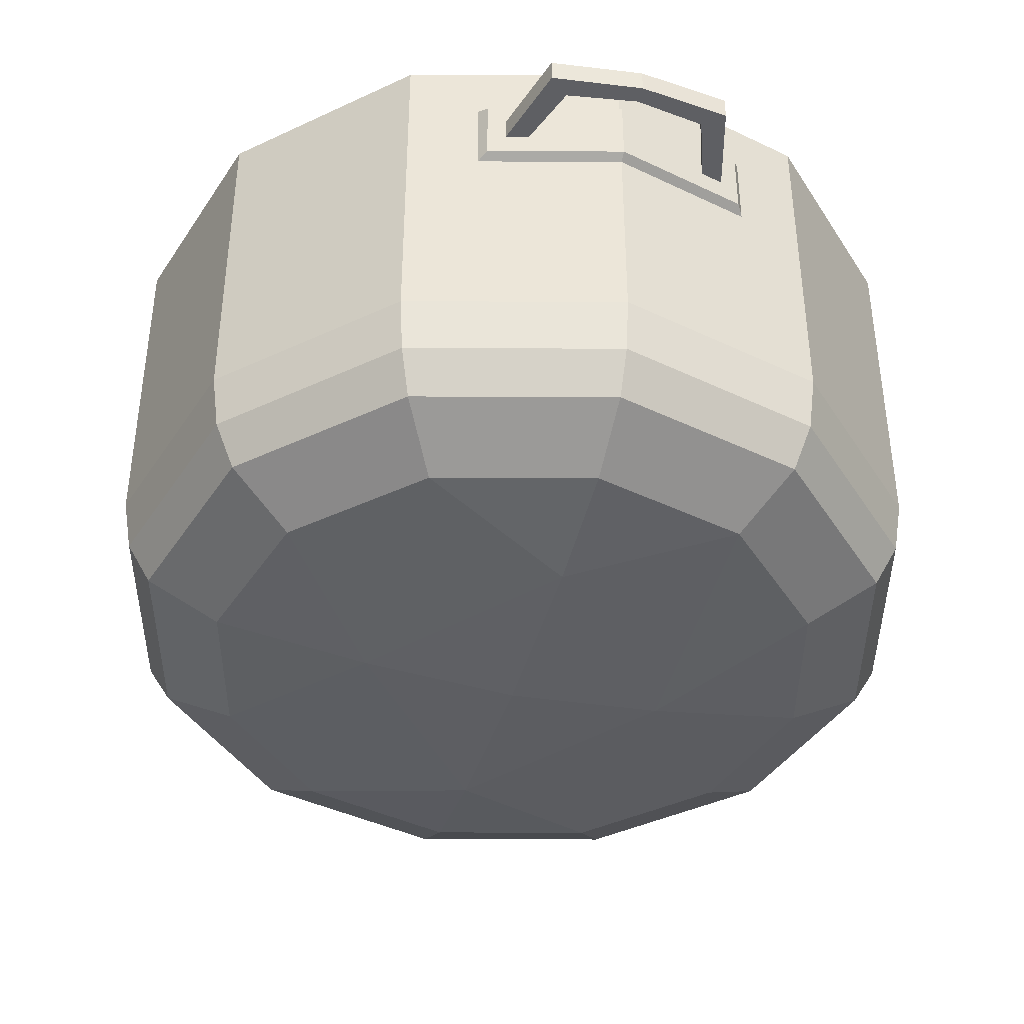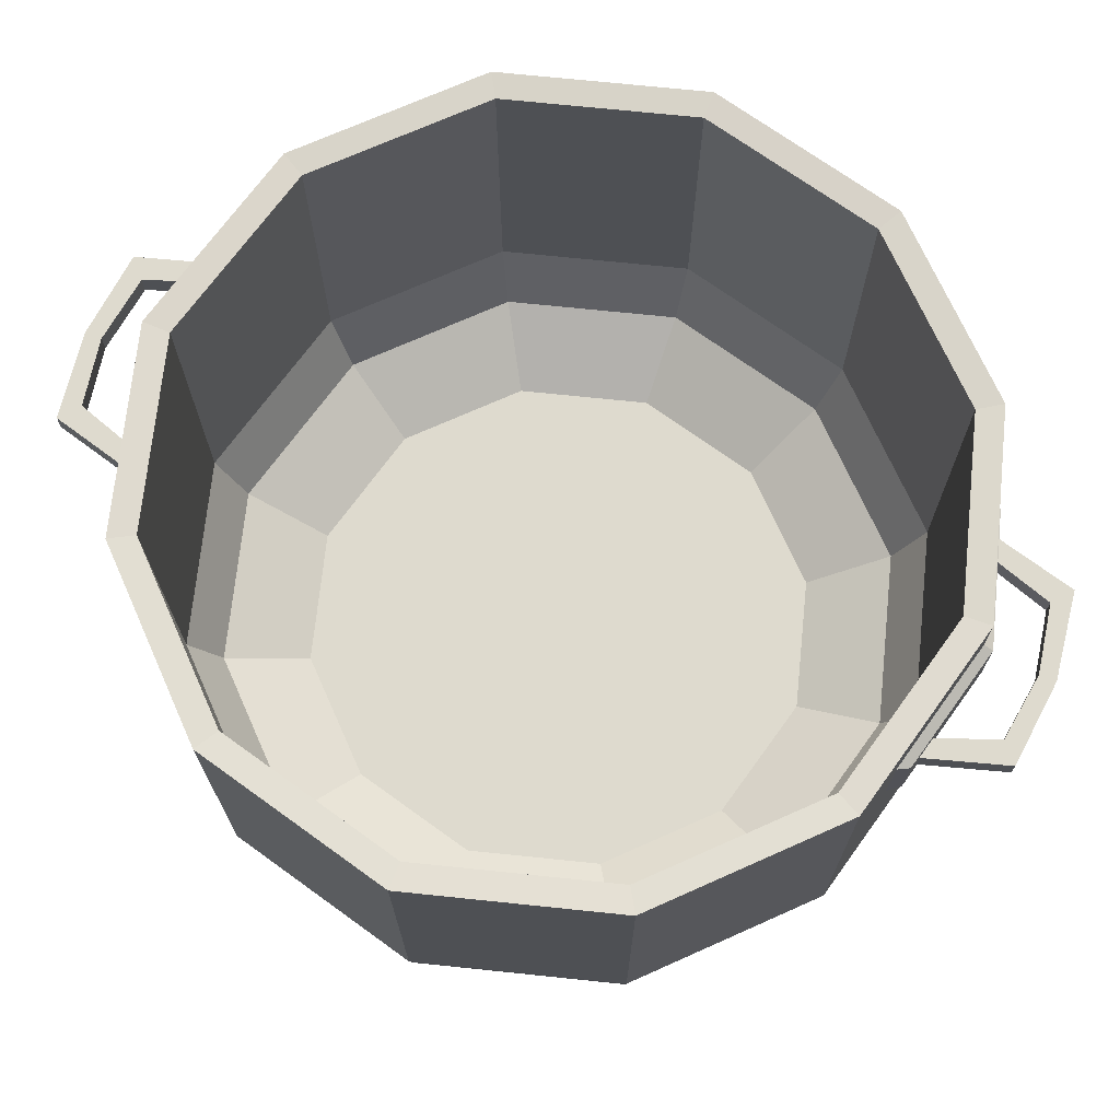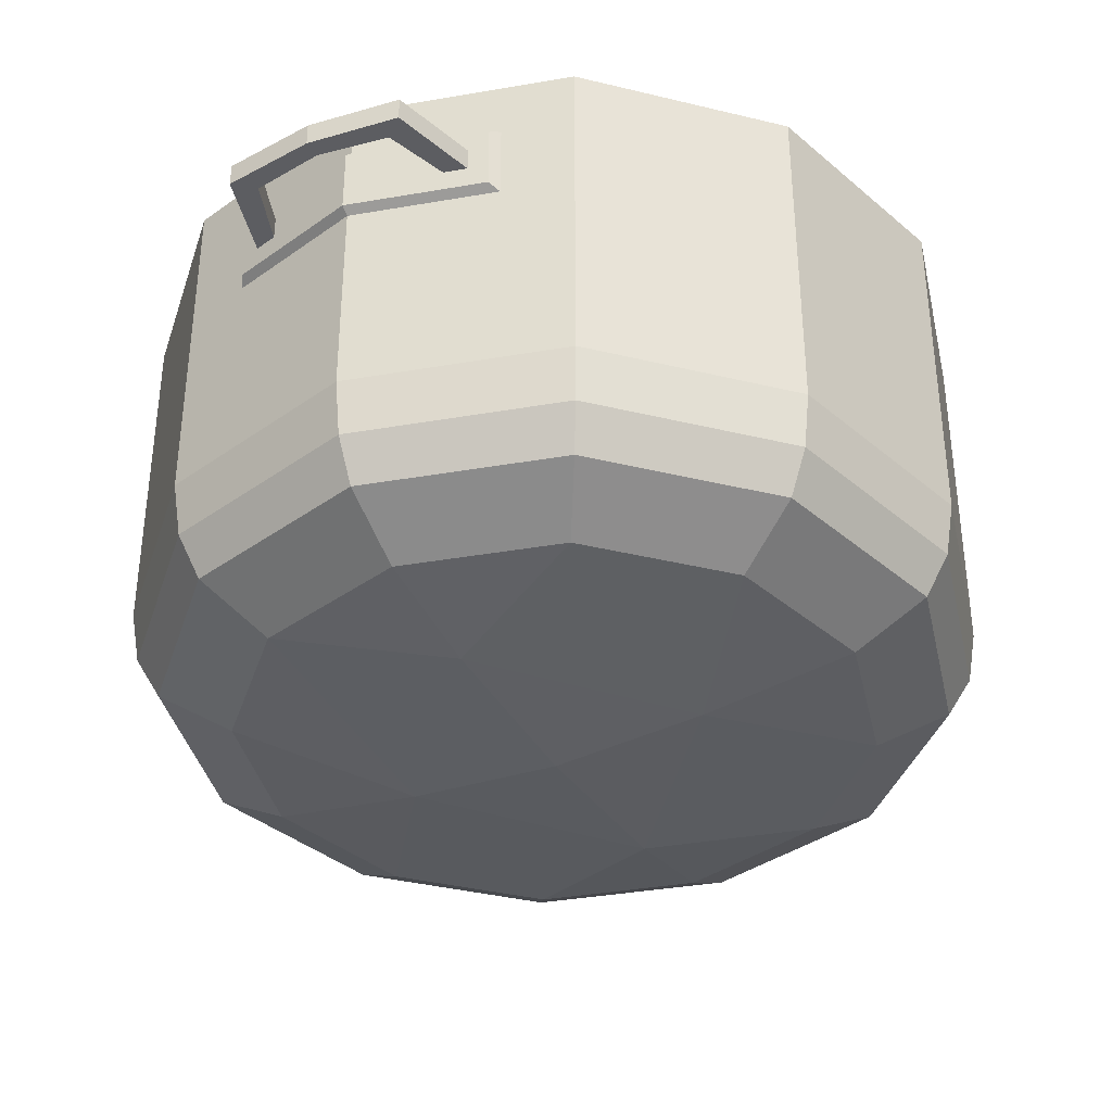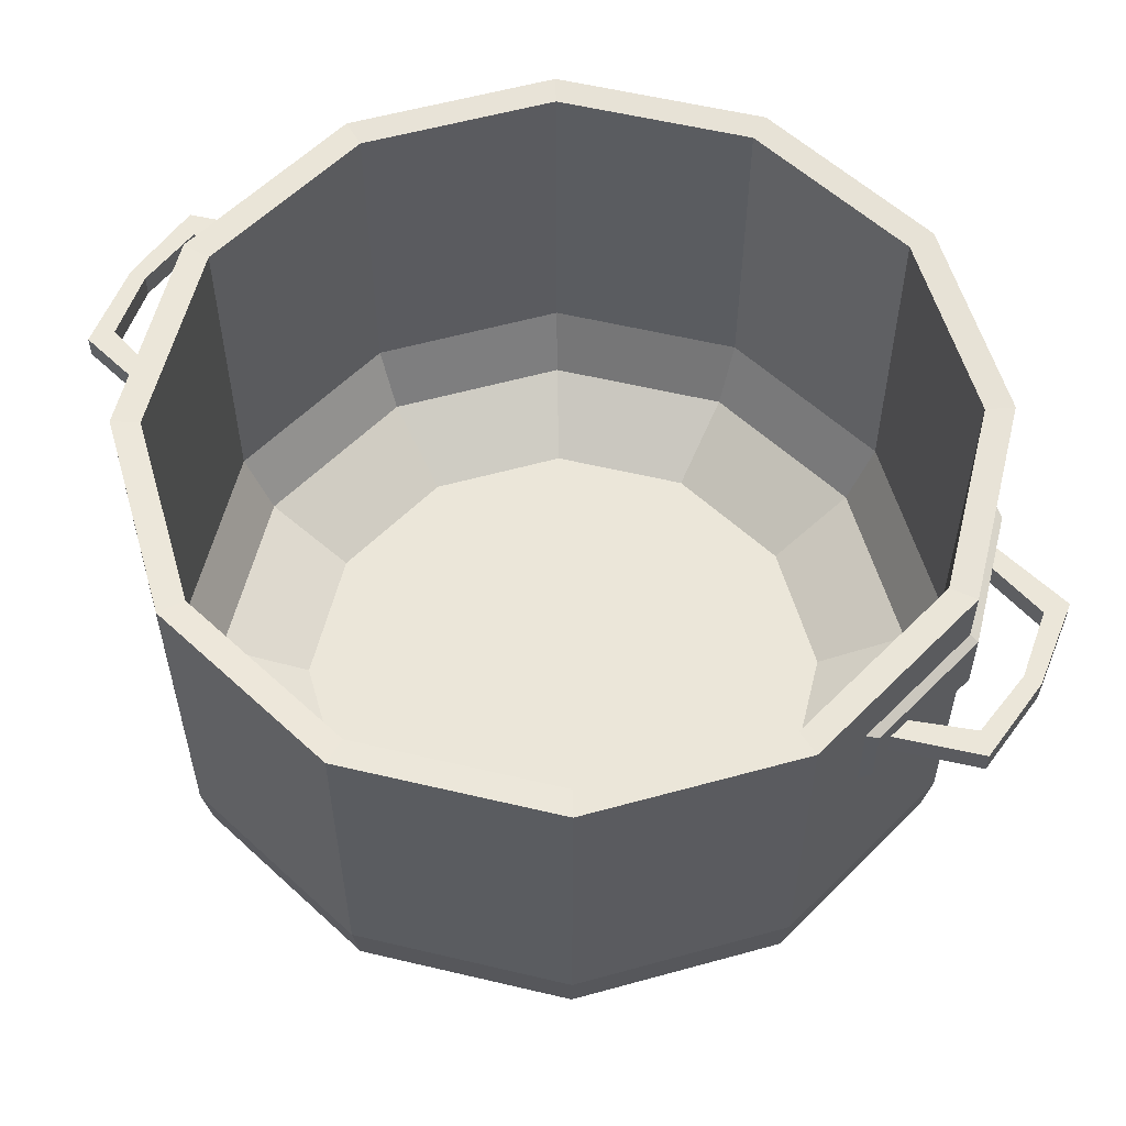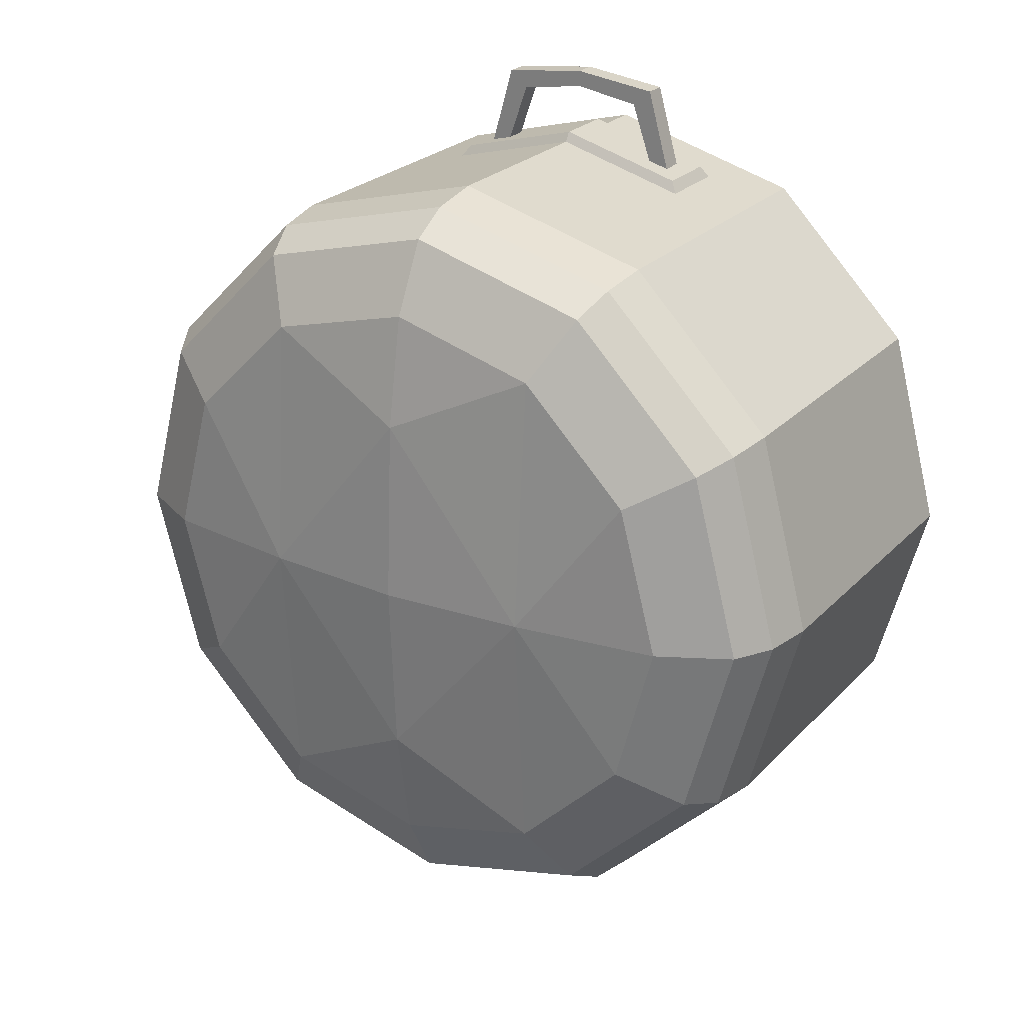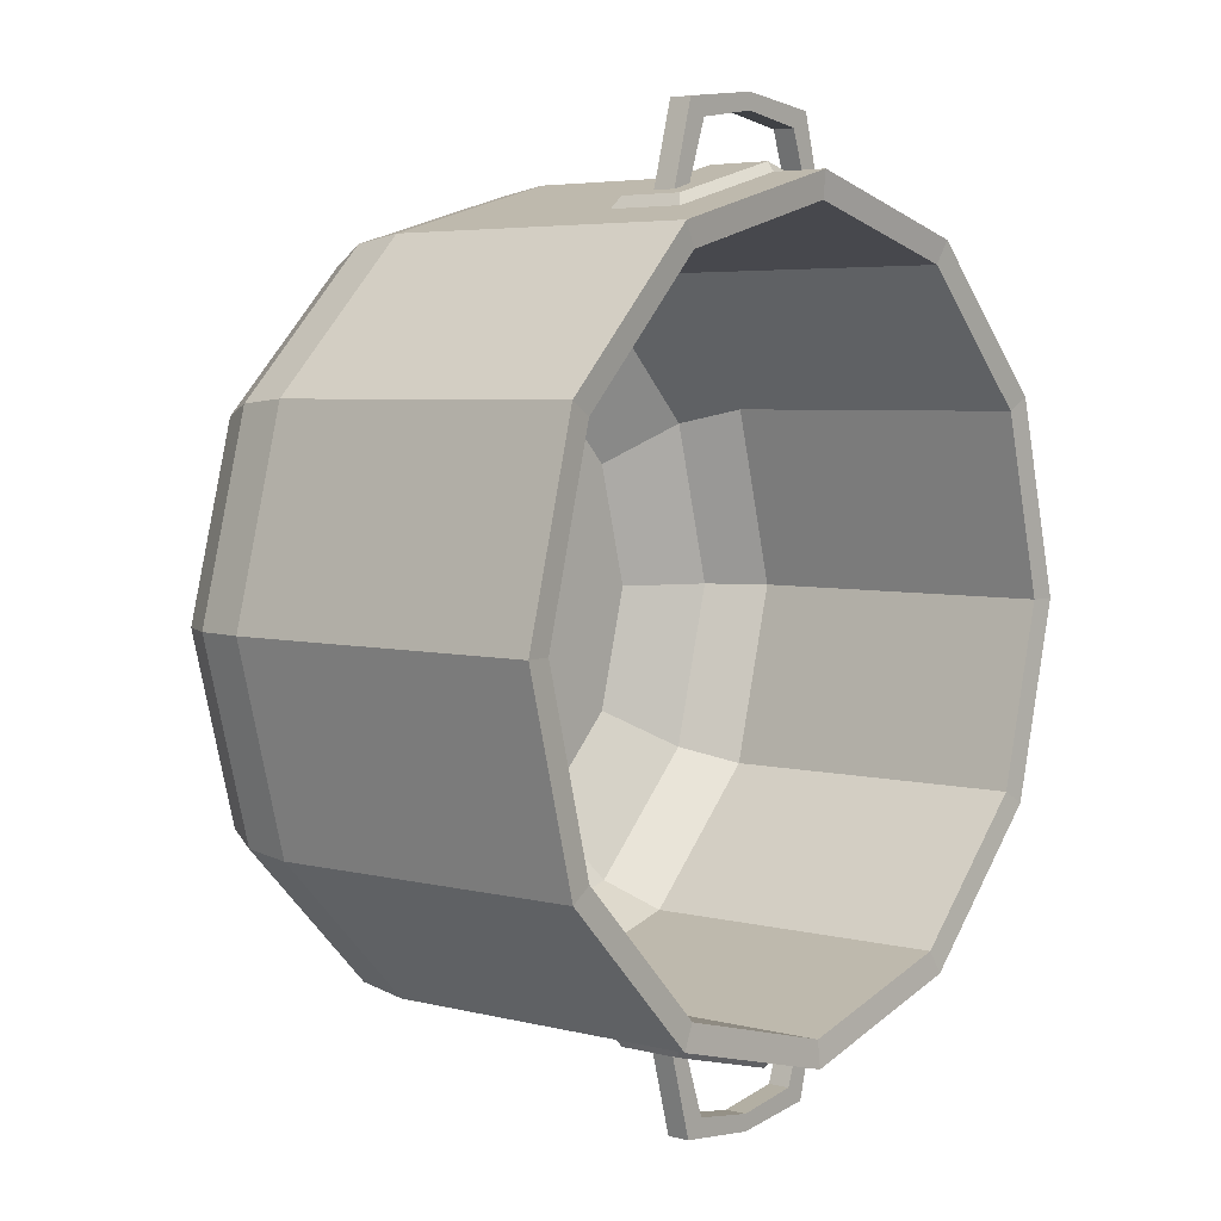
<metadata>
{"format":"obj","ext":"obj","renderer":"f3d","projection":"perspective","resolution":1024,"background":"white","views":[{"elev":-41.2,"azim":164.7,"up":"+Y"},{"elev":71.1,"azim":-69.1,"up":"+Y"},{"elev":-37.1,"azim":-152.4,"up":"+Y"},{"elev":57.0,"azim":118.9,"up":"+Y"},{"elev":24.9,"azim":32.2,"up":"+Z"},{"elev":4.7,"azim":128.9,"up":"+Z"}]}
</metadata>
<code>
o Pot_Cylinder.026
v -0 0.2232 -0.8438
v -0 0.3346 -0.8626
v 0.4213 0.2232 -0.7309
v 0.4307 0.3346 -0.7472
v 0.7298 0.2232 -0.4224
v 0.7461 0.3346 -0.4319
v 0.8427 0.2232 -0.001102
v 0.8615 0.3346 -0.001105
v 0.7298 0.2232 0.4202
v 0.7461 0.3346 0.4296
v 0.4213 0.2232 0.7287
v 0.4307 0.3346 0.745
v 0 0.2232 0.8416
v 0 0.3346 0.8604
v -0.4213 0.2232 0.7287
v -0.4307 0.3346 0.745
v -0.7298 0.2232 0.4202
v -0.7461 0.3346 0.4296
v -0.8427 0.2232 -0.001102
v -0.8615 0.3346 -0.001104
v -0.7298 0.2232 -0.4224
v -0.7461 0.3346 -0.4318
v -0.4213 0.2232 -0.7309
v -0.4307 0.3346 -0.7472
v -0 0.1389 -0.7943
v 0.3966 0.1389 -0.688
v 0.6869 0.1389 -0.3977
v 0.7931 0.1389 -0.001129
v 0.6869 0.1389 0.3954
v 0.3966 0.1389 0.6858
v 0 0.1389 0.792
v -0.3966 0.1389 0.6858
v -0.6869 0.1389 0.3954
v -0.7931 0.1389 -0.001128
v -0.6869 0.1389 -0.3977
v -0.3966 0.1389 -0.688
v -0 0.06004 -0.6424
v 0.3206 0.06004 -0.5565
v 0.5553 0.06004 -0.3218
v 0.6412 0.06004 -0.001195
v 0.5553 0.06004 0.3194
v 0.3206 0.06004 0.5541
v 0 0.06004 0.64
v -0.3206 0.06004 0.5541
v -0.5553 0.06004 0.3194
v -0.6412 0.06004 -0.001195
v -0.5553 0.06004 -0.3218
v -0.3206 0.06004 -0.5565
v 0.3206 0.01684 -0.001196
v -0.3206 0.01684 -0.001197
v -2e-06 0.0167 0.3971
v 6e-06 -0.00512 -0.001197
v 4e-06 0.01538 -0.3849
v -0 0.3293 -0.8045
v 0.4017 0.3293 -0.6969
v 0.6957 0.3293 -0.4028
v 0.8034 0.3293 -0.001105
v 0.6957 0.3293 0.4006
v 0.4017 0.3293 0.6946
v 0 0.3293 0.8023
v -0.4017 0.3293 0.6946
v -0.6957 0.3293 0.4006
v -0.8034 0.3293 -0.001104
v -0.6957 0.3293 -0.4028
v -0.4017 0.3293 -0.6968
v -0 0.1982 -0.7401
v 0.3695 0.1982 -0.6411
v 0.64 0.1982 -0.3706
v 0.739 0.1982 -0.001105
v 0.64 0.1982 0.3684
v 0.3695 0.1982 0.6389
v 0 0.1982 0.7379
v -0.3695 0.1982 0.6389
v -0.64 0.1982 0.3684
v -0.739 0.1982 -0.001104
v -0.64 0.1982 -0.3706
v -0.3695 0.1982 -0.6411
v -0 0.1005 -0.5589
v 0.2789 0.1005 -0.4842
v 0.4831 0.1005 -0.28
v 0.5578 0.1005 -0.001105
v 0.4831 0.1005 0.2778
v 0.2789 0.1005 0.482
v 0 0.1005 0.5567
v -0.2789 0.1005 0.482
v -0.4831 0.1005 0.2778
v -0.5578 0.1005 -0.001104
v -0.4831 0.1005 -0.28
v -0.2789 0.1005 -0.4842
v 0.4307 1.035 -0.7472
v -0 1.035 -0.8626
v 0.7461 1.035 -0.4319
v 0.8615 1.035 -0.001105
v 0.7461 1.035 0.4296
v 0.4307 1.035 0.745
v 0 1.035 0.8604
v -0.4307 1.035 0.745
v -0.7461 1.035 0.4296
v -0.8615 1.035 -0.001104
v -0.7461 1.035 -0.4318
v -0.4307 1.035 -0.7472
v 0.4017 1.03 -0.6969
v -0 1.03 -0.8045
v 0.6957 1.03 -0.4028
v 0.8034 1.03 -0.001105
v 0.6957 1.03 0.4006
v 0.4017 1.03 0.6946
v 0 1.03 0.8023
v -0.4017 1.03 0.6946
v -0.6957 1.03 0.4006
v -0.8034 1.03 -0.001104
v -0.6957 1.03 -0.4028
v -0.4017 1.03 -0.6968
v 0.3083 0.7376 0.7573
v 0 0.7376 0.8399
v -0.3064 0.7376 0.7578
v 0.3083 0.9283 0.7573
v 0 0.9283 0.8399
v -0.3064 0.9283 0.7578
v 0 0.7649 0.8809
v 0.2768 0.7649 0.8068
v -0.2741 0.7649 0.8075
v 0 0.901 0.8809
v 0.2768 0.901 0.8068
v -0.2741 0.901 0.8075
v -0.198 0.8101 0.8085
v -0.2395 0.8101 0.8085
v -0.198 0.8584 0.8085
v -0.2395 0.8584 0.8085
v -0.1874 0.8101 0.9923
v -0.1459 0.8101 0.9566
v -0.1459 0.8584 0.9566
v -0.1874 0.8584 0.9923
v 0.198 0.8101 0.8085
v 0.2395 0.8101 0.8085
v 0.198 0.8584 0.8085
v 0.2395 0.8584 0.8085
v 0.1874 0.8101 0.9923
v 0.1459 0.8101 0.9566
v 0.1459 0.8584 0.9566
v 0.1874 0.8584 0.9923
v 0 0.8101 1.015
v 0 0.8101 0.9796
v 0 0.8584 0.9796
v 0 0.8584 1.015
v -0.3083 0.7376 -0.7573
v -0 0.7376 -0.8399
v 0.3064 0.7376 -0.7578
v -0.3083 0.9283 -0.7573
v -0 0.9283 -0.8399
v 0.3064 0.9283 -0.7578
v -0 0.7649 -0.8809
v -0.2768 0.7649 -0.8068
v 0.2741 0.7649 -0.8075
v -0 0.901 -0.8809
v -0.2768 0.901 -0.8068
v 0.2741 0.901 -0.8075
v 0.198 0.8101 -0.8085
v 0.2395 0.8101 -0.8085
v 0.198 0.8584 -0.8085
v 0.2395 0.8584 -0.8085
v 0.1874 0.8101 -0.9923
v 0.1459 0.8101 -0.9566
v 0.1459 0.8584 -0.9566
v 0.1874 0.8584 -0.9923
v -0.198 0.8101 -0.8085
v -0.2395 0.8101 -0.8085
v -0.198 0.8584 -0.8085
v -0.2395 0.8584 -0.8085
v -0.1874 0.8101 -0.9923
v -0.1459 0.8101 -0.9566
v -0.1459 0.8584 -0.9566
v -0.1874 0.8584 -0.9923
v -0 0.8101 -1.015
v -0 0.8101 -0.9796
v -0 0.8584 -0.9796
v -0 0.8584 -1.015
f 1 4 3
f 3 6 5
f 5 8 7
f 7 10 9
f 9 12 11
f 11 14 13
f 14 15 13
f 16 17 15
f 18 19 17
f 20 21 19
f 22 23 21
f 24 1 23
f 21 34 19
f 35 46 34
f 19 33 17
f 17 32 15
f 15 31 13
f 11 31 30
f 9 30 29
f 7 29 28
f 1 36 23
f 1 26 25
f 5 28 27
f 23 35 21
f 3 27 26
f 37 53 48
f 32 43 31
f 28 41 40
f 36 47 35
f 25 38 37
f 33 44 32
f 29 42 41
f 25 48 36
f 26 39 38
f 34 45 33
f 30 43 42
f 27 40 39
f 50 47 48
f 44 51 43
f 49 41 42
f 51 49 42
f 49 53 38
f 50 45 46
f 49 39 40
f 51 50 52
f 53 37 38
f 43 51 42
f 53 50 48
f 64 111 63
f 14 97 16
f 4 92 6
f 56 102 55
f 63 110 62
f 55 103 54
f 18 99 20
f 8 94 10
f 62 109 61
f 22 101 24
f 61 108 60
f 12 96 14
f 57 70 58
f 64 77 65
f 54 67 55
f 61 74 62
f 59 70 71
f 65 66 54
f 55 68 56
f 63 74 75
f 60 71 72
f 57 68 69
f 63 76 64
f 60 73 61
f 72 85 73
f 69 82 70
f 76 89 77
f 67 78 79
f 74 85 86
f 70 83 71
f 66 89 78
f 67 80 68
f 75 86 87
f 72 83 84
f 69 80 81
f 75 88 76
f 78 88 84
f 93 106 94
f 101 103 91
f 90 103 102
f 93 104 105
f 100 113 101
f 90 104 92
f 100 111 112
f 98 111 99
f 97 110 98
f 96 109 97
f 96 107 108
f 95 106 107
f 24 91 2
f 57 104 56
f 65 112 64
f 10 95 12
f 58 105 57
f 20 100 22
f 54 113 65
f 59 106 58
f 6 93 8
f 16 98 18
f 2 90 4
f 60 107 59
f 1 2 4
f 3 4 6
f 5 6 8
f 7 8 10
f 9 10 12
f 11 12 14
f 14 16 15
f 16 18 17
f 18 20 19
f 20 22 21
f 22 24 23
f 24 2 1
f 21 35 34
f 35 47 46
f 19 34 33
f 17 33 32
f 15 32 31
f 11 13 31
f 9 11 30
f 7 9 29
f 1 25 36
f 1 3 26
f 5 7 28
f 23 36 35
f 3 5 27
f 32 44 43
f 28 29 41
f 36 48 47
f 25 26 38
f 33 45 44
f 29 30 42
f 25 37 48
f 26 27 39
f 34 46 45
f 30 31 43
f 27 28 40
f 50 46 47
f 49 40 41
f 51 52 49
f 49 52 53
f 50 44 45
f 49 38 39
f 51 44 50
f 53 52 50
f 64 112 111
f 14 96 97
f 4 90 92
f 56 104 102
f 63 111 110
f 55 102 103
f 18 98 99
f 8 93 94
f 62 110 109
f 22 100 101
f 61 109 108
f 12 95 96
f 57 69 70
f 64 76 77
f 54 66 67
f 61 73 74
f 59 58 70
f 65 77 66
f 55 67 68
f 63 62 74
f 60 59 71
f 57 56 68
f 63 75 76
f 60 72 73
f 72 84 85
f 69 81 82
f 76 88 89
f 67 66 78
f 74 73 85
f 70 82 83
f 66 77 89
f 67 79 80
f 75 74 86
f 72 71 83
f 69 68 80
f 75 87 88
f 80 79 78
f 78 89 88
f 88 87 84
f 87 86 84
f 86 85 84
f 84 83 82
f 82 81 84
f 81 80 84
f 80 78 84
f 93 105 106
f 101 113 103
f 90 91 103
f 93 92 104
f 100 112 113
f 90 102 104
f 100 99 111
f 98 110 111
f 97 109 110
f 96 108 109
f 96 95 107
f 95 94 106
f 24 101 91
f 57 105 104
f 65 113 112
f 10 94 95
f 58 106 105
f 20 99 100
f 54 103 113
f 59 107 106
f 6 92 93
f 16 97 98
f 2 91 90
f 60 108 107
f 120 125 122
f 121 123 120
f 115 122 116
f 116 125 119
f 118 124 117
f 115 121 120
f 118 125 123
f 117 121 114
f 129 126 127
f 131 142 130
f 129 132 128
f 127 131 130
f 127 133 129
f 128 131 126
f 130 145 133
f 132 143 131
f 132 145 144
f 134 137 135
f 142 139 138
f 140 137 136
f 135 139 134
f 141 135 137
f 139 136 134
f 145 138 141
f 143 140 139
f 140 145 141
f 152 157 154
f 153 155 152
f 147 154 148
f 148 157 151
f 150 156 149
f 147 153 152
f 150 157 155
f 149 153 146
f 161 158 159
f 163 174 162
f 161 164 160
f 159 163 162
f 159 165 161
f 160 163 158
f 162 177 165
f 164 175 163
f 164 177 176
f 166 169 167
f 174 171 170
f 172 169 168
f 167 171 166
f 173 167 169
f 171 168 166
f 177 170 173
f 175 172 171
f 172 177 173
f 120 123 125
f 121 124 123
f 115 120 122
f 116 122 125
f 118 123 124
f 115 114 121
f 118 119 125
f 117 124 121
f 129 128 126
f 131 143 142
f 129 133 132
f 127 126 131
f 127 130 133
f 128 132 131
f 130 142 145
f 132 144 143
f 132 133 145
f 134 136 137
f 142 143 139
f 140 141 137
f 135 138 139
f 141 138 135
f 139 140 136
f 145 142 138
f 143 144 140
f 140 144 145
f 152 155 157
f 153 156 155
f 147 152 154
f 148 154 157
f 150 155 156
f 147 146 153
f 150 151 157
f 149 156 153
f 161 160 158
f 163 175 174
f 161 165 164
f 159 158 163
f 159 162 165
f 160 164 163
f 162 174 177
f 164 176 175
f 164 165 177
f 166 168 169
f 174 175 171
f 172 173 169
f 167 170 171
f 173 170 167
f 171 172 168
f 177 174 170
f 175 176 172
f 172 176 177

</code>
